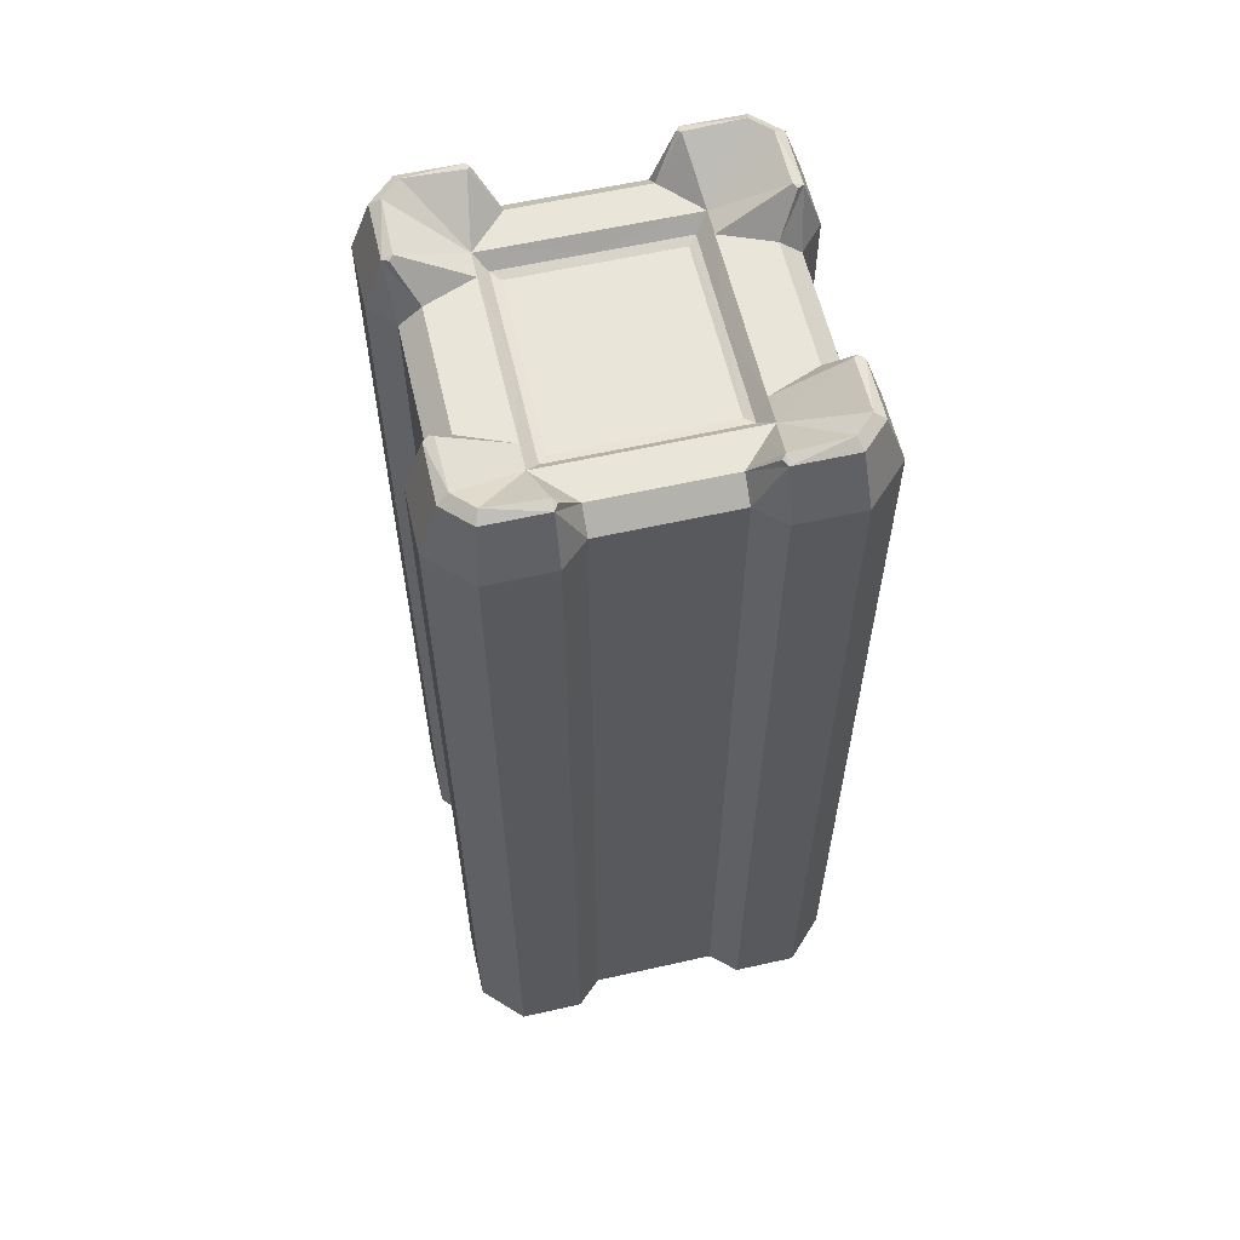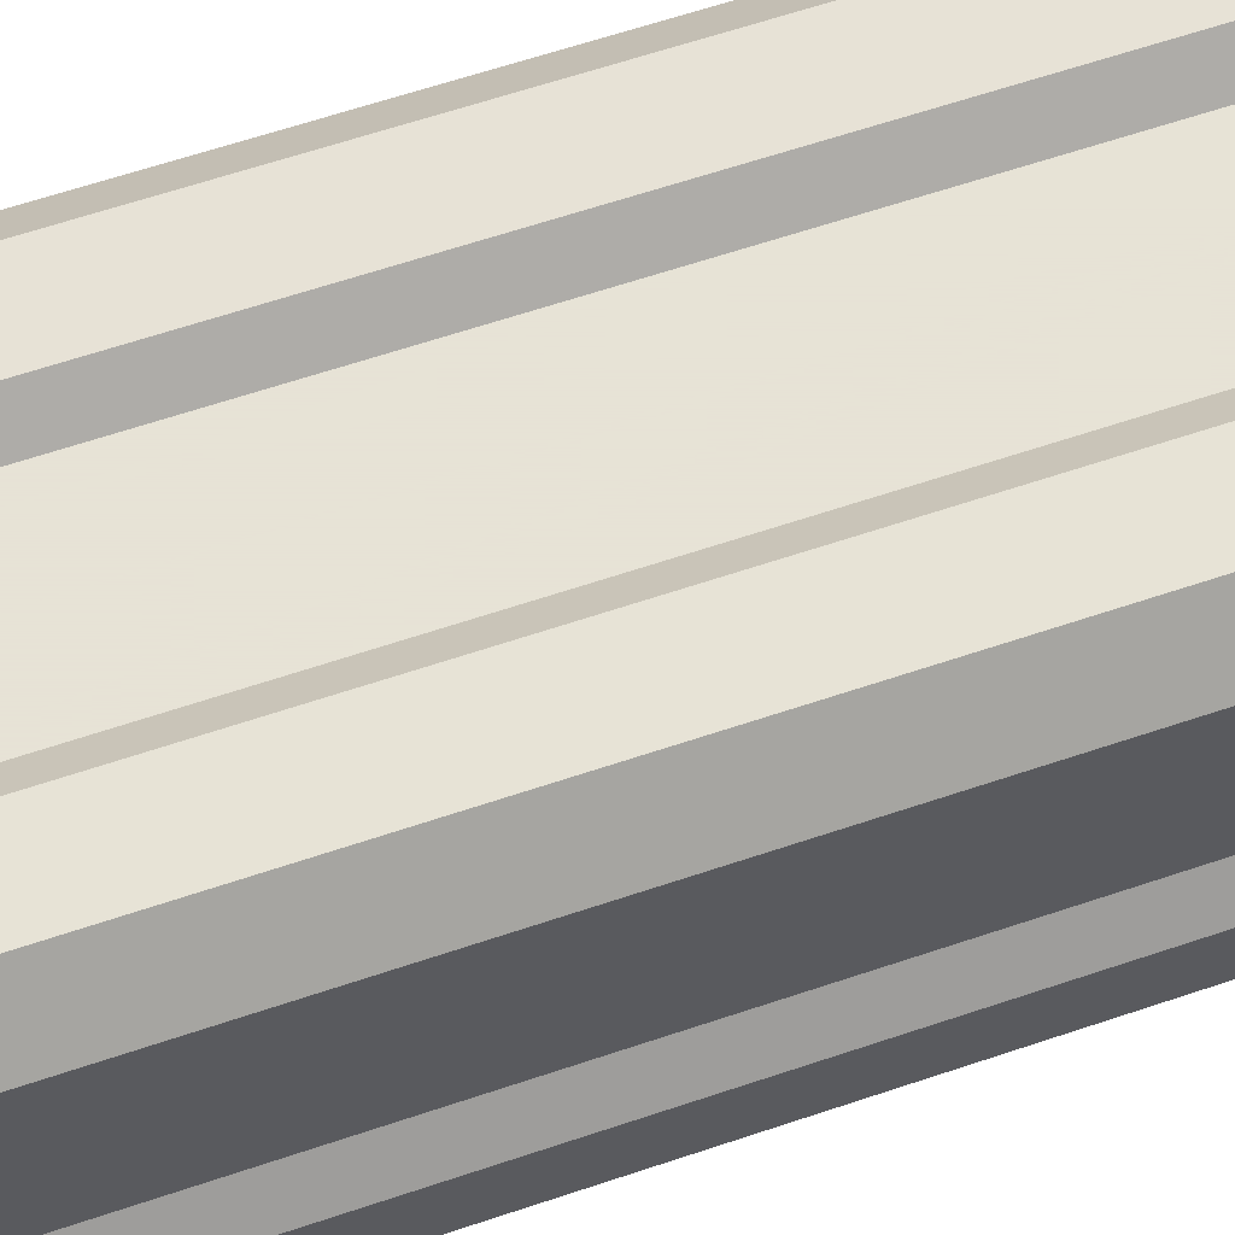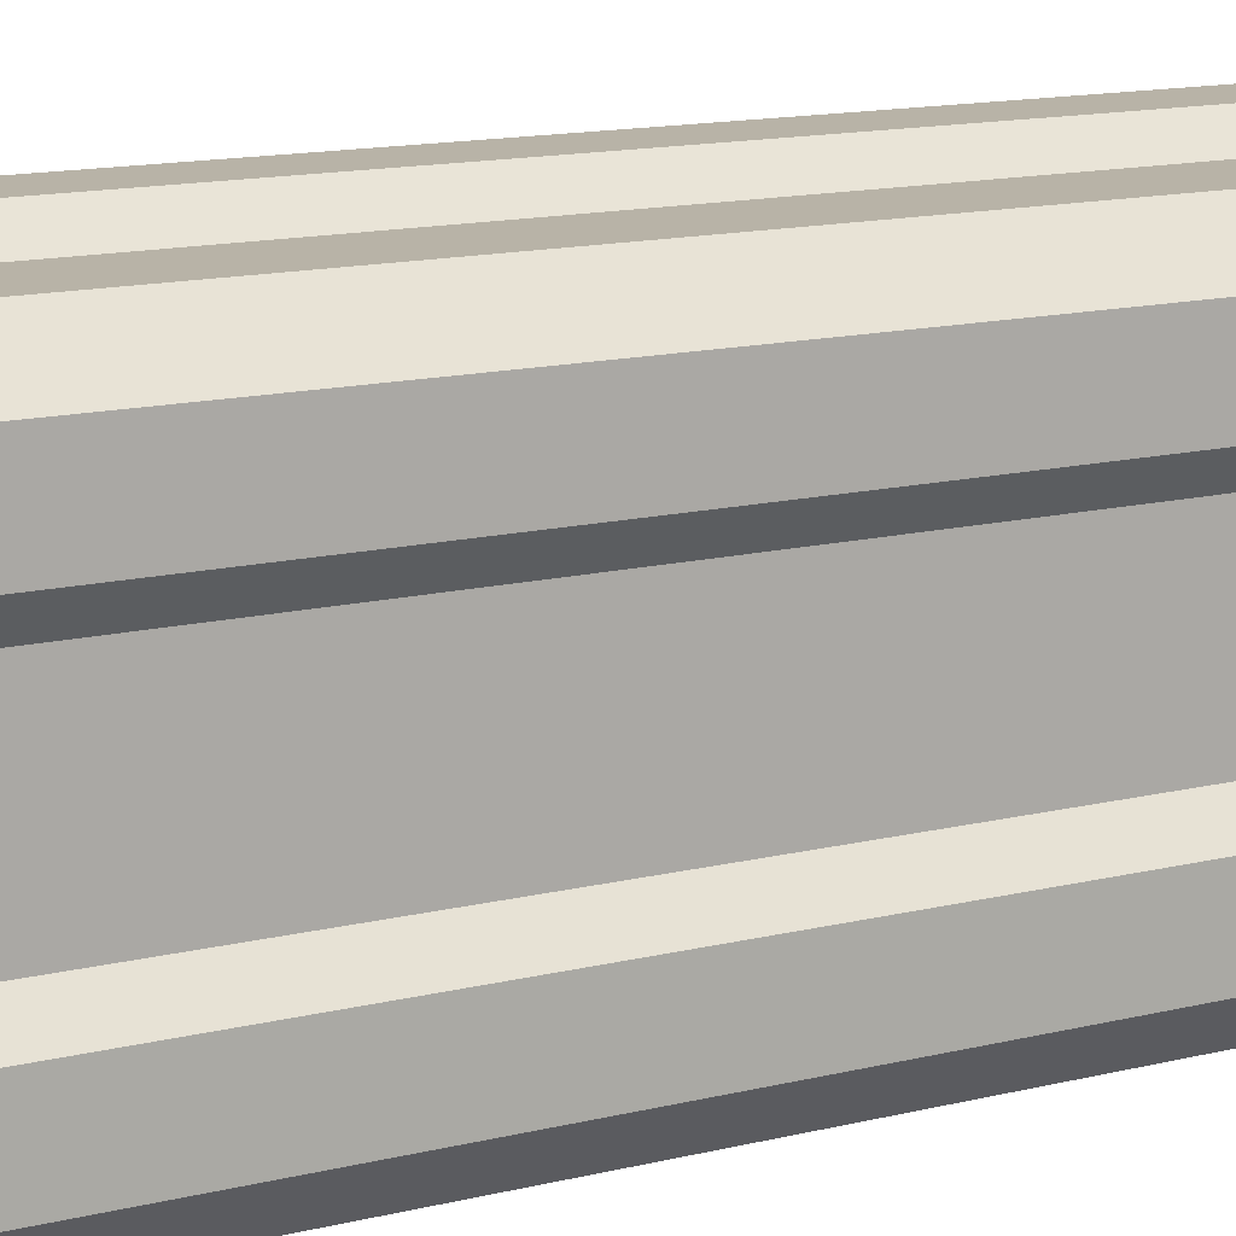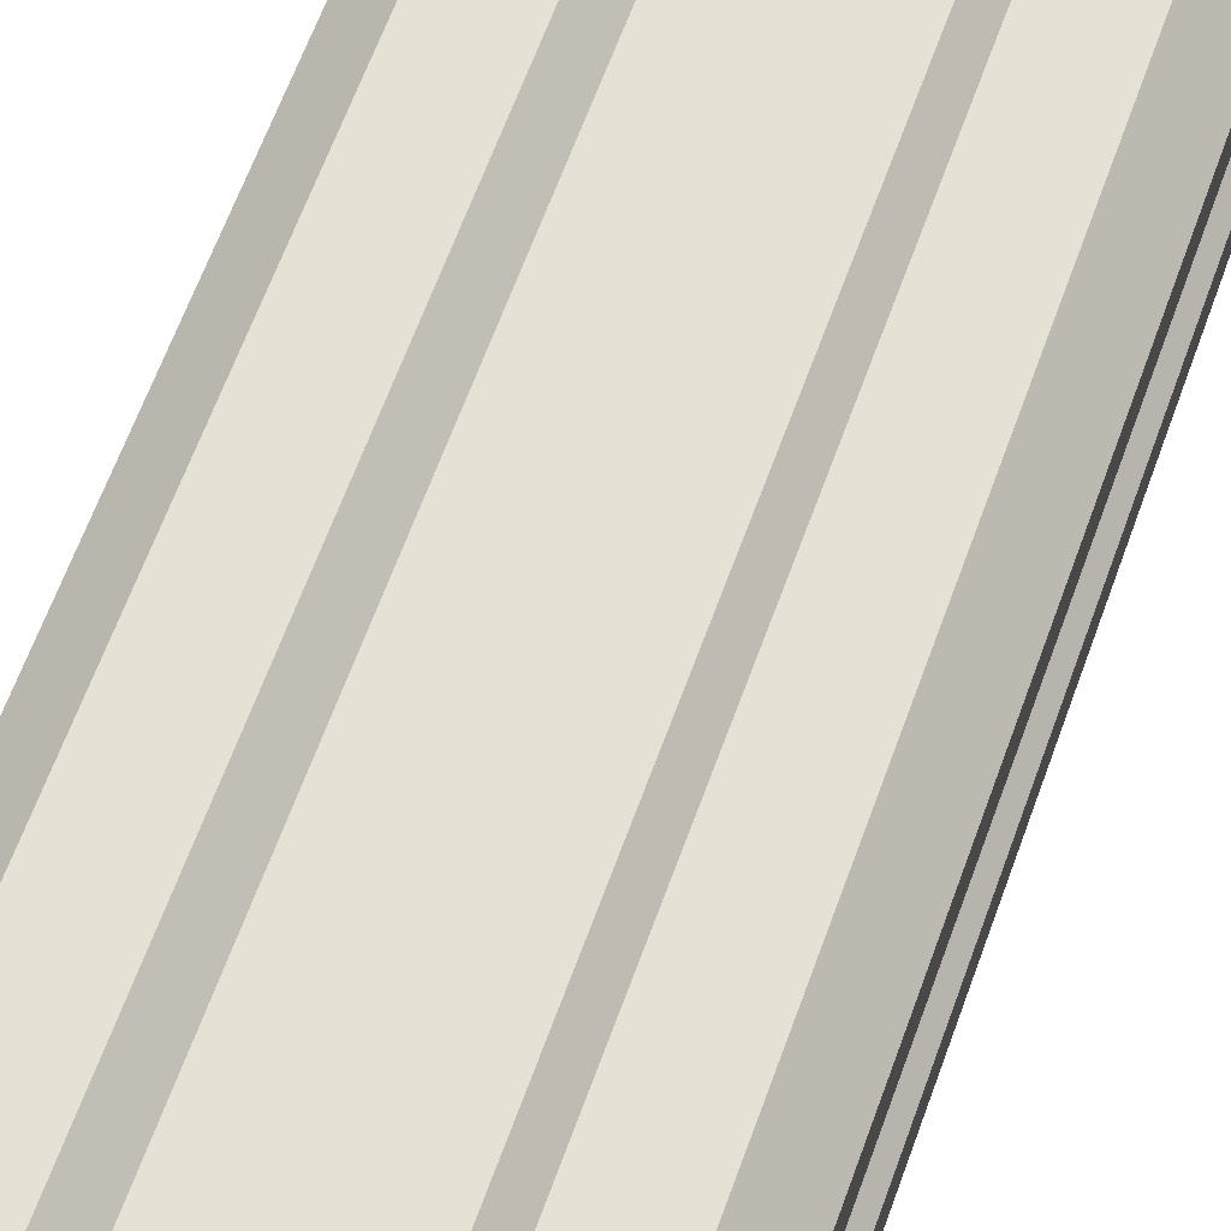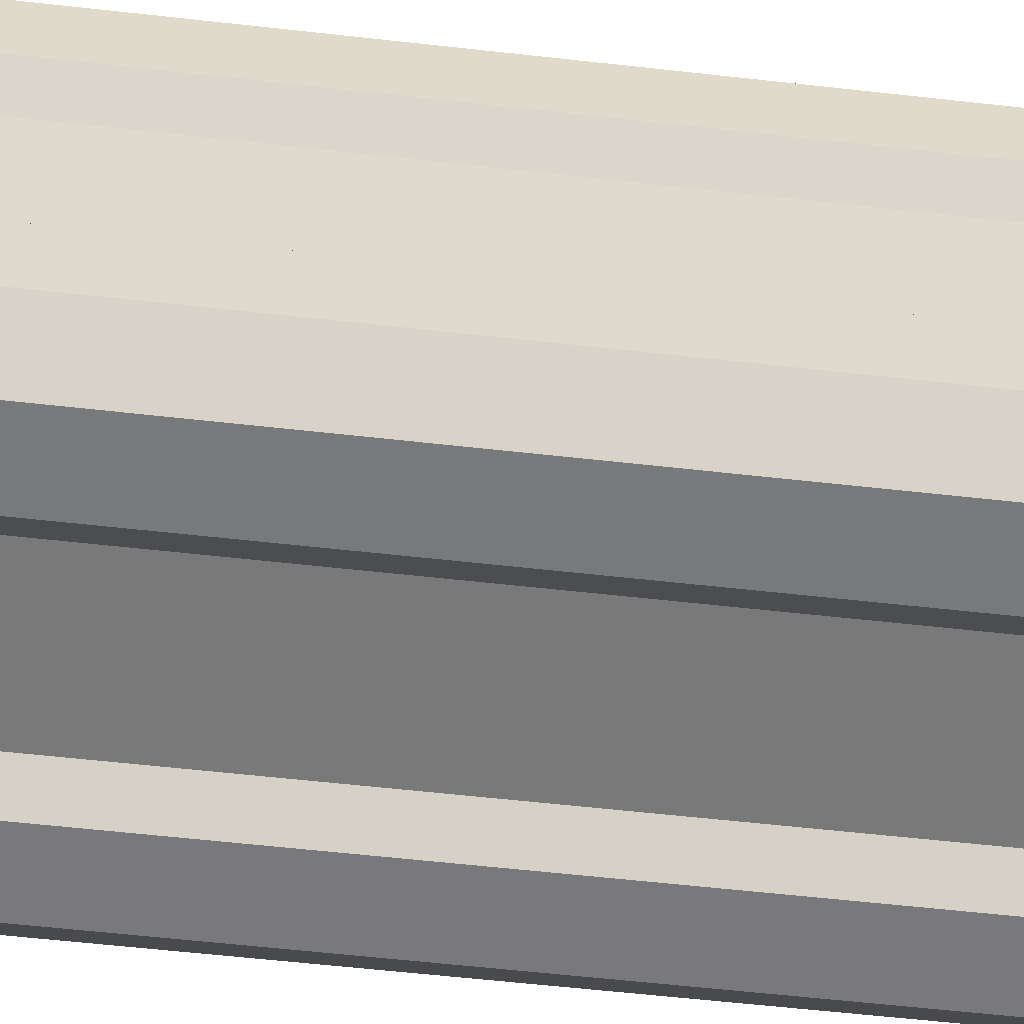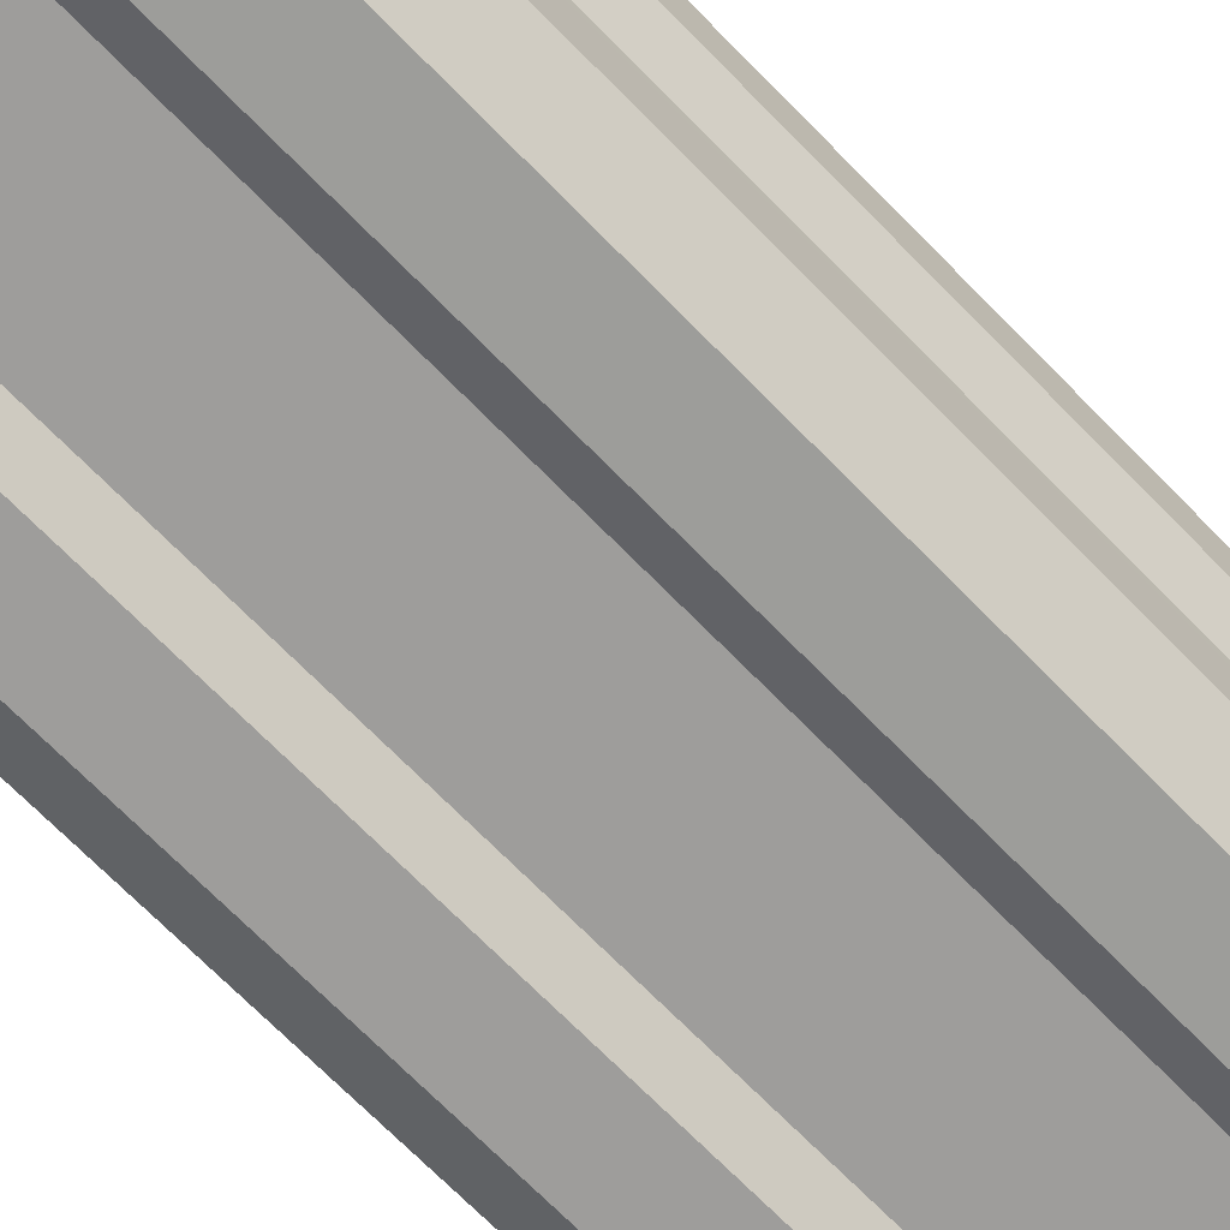
<metadata>
{"format":"obj","ext":"obj","renderer":"f3d","projection":"perspective","resolution":1024,"background":"white","views":[{"elev":59.7,"azim":167.0,"up":"+Y"},{"elev":62.8,"azim":71.1,"up":"+Z"},{"elev":12.8,"azim":-120.7,"up":"+Z"},{"elev":64.8,"azim":-160.0,"up":"+Z"},{"elev":-57.8,"azim":-96.7,"up":"+Z"},{"elev":-70.4,"azim":-135.6,"up":"+Z"}]}
</metadata>
<code>
o Cube
v 0.2333 2.231 0.5
v 0.1667 2.231 0.44
v 0.44 2.231 0.1667
v 0.5 2.231 0.2333
v 0.2579 2.431 0.2183
v 0.2579 2.431 0.285
v 0.1913 2.431 0.285
v 0.5003 2.231 0.3997
v 0.3997 2.231 0.5003
v 0.2333 2.382 0.5
v 0.1667 2.382 0.44
v 0.1667 2.431 0.385
v 0.385 2.431 0.1667
v 0.44 2.382 0.1667
v 0.5 2.382 0.2333
v 0.3997 2.382 0.5003
v 0.5003 2.382 0.3997
v 0.2051 2.39 0.231
v 0.2262 2.397 0.2539
v 0.2333 2.522 0.4519
v 0.2333 2.532 0.4263
v 0.2235 2.525 0.4362
v 0.4263 2.532 0.2333
v 0.4519 2.522 0.2333
v 0.4362 2.525 0.2235
v 0.3768 2.542 0.4242
v 0.3873 2.522 0.4522
v 0.4242 2.542 0.3768
v 0.4522 2.522 0.3873
v 0.1667 -0.009427 0.44
v 0.2333 -0.009427 0.5
v 0.2333 -0.009427 0.1667
v 0.1667 -0.009427 0.1667
v 0.44 -0.009427 0.1667
v 0.5 -0.009427 0.2333
v 0.2333 -0.009427 0.2333
v 0.1667 -0.009427 0.2333
v 0.3997 -0.009427 0.5003
v 0.5003 -0.009427 0.3997
v 0 2.231 0.44
v -0.2333 2.231 0.5
v -0.1667 2.231 0.44
v -0.44 2.231 0.1667
v -0.5 2.231 0.2333
v 0 2.431 0.285
v -0.2579 2.431 0.2183
v -0.2579 2.431 0.285
v -0.1913 2.431 0.285
v -0.5003 2.231 0.3997
v -0.3997 2.231 0.5003
v 0 2.382 0.44
v 0 2.431 0.385
v -0.2333 2.382 0.5
v -0.1667 2.382 0.44
v -0.1667 2.431 0.385
v -0.385 2.431 0.1667
v -0.44 2.382 0.1667
v -0.5 2.382 0.2333
v -0.3997 2.382 0.5003
v -0.5003 2.382 0.3997
v 0 2.397 0.2543
v 0 2.39 0.231
v -0.2051 2.39 0.231
v -0.2262 2.397 0.2539
v -0.2333 2.522 0.4519
v -0.2333 2.532 0.4263
v -0.2235 2.525 0.4362
v -0.4263 2.532 0.2333
v -0.4519 2.522 0.2333
v -0.4362 2.525 0.2235
v -0.3768 2.542 0.4242
v -0.3873 2.522 0.4522
v -0.4242 2.542 0.3768
v -0.4522 2.522 0.3873
v -0.1667 -0.009427 0.44
v 0 -0.009427 0.44
v 0 -0.009427 0.1667
v -0.2333 -0.009427 0.5
v -0.2333 -0.009427 0.1667
v -0.1667 -0.009427 0.1667
v -0.44 -0.009427 0.1667
v -0.5 -0.009427 0.2333
v 0 -0.009427 0.2333
v -0.2333 -0.009427 0.2333
v -0.1667 -0.009427 0.2333
v -0.3997 -0.009427 0.5003
v -0.5003 -0.009427 0.3997
v 0.44 2.231 0
v 0.2333 2.231 -0.5
v 0.1667 2.231 -0.44
v 0.2579 2.431 0
v 0.44 2.231 -0.1667
v 0.5 2.231 -0.2333
v 0.2579 2.431 -0.2183
v 0.2579 2.431 -0.285
v 0.1913 2.431 -0.285
v 0.5003 2.231 -0.3997
v 0.3997 2.231 -0.5003
v 0.385 2.431 0
v 0.44 2.382 0
v 0.2333 2.382 -0.5
v 0.1667 2.382 -0.44
v 0.1667 2.431 -0.385
v 0.385 2.431 -0.1667
v 0.44 2.382 -0.1667
v 0.5 2.382 -0.2333
v 0.3997 2.382 -0.5003
v 0.5003 2.382 -0.3997
v 0.2051 2.39 0
v 0.2255 2.398 0
v 0.2051 2.39 -0.231
v 0.2262 2.397 -0.2539
v 0.2333 2.522 -0.4519
v 0.2333 2.532 -0.4263
v 0.2235 2.525 -0.4362
v 0.4263 2.532 -0.2333
v 0.4519 2.522 -0.2333
v 0.4362 2.525 -0.2235
v 0.3768 2.542 -0.4242
v 0.3873 2.522 -0.4522
v 0.4242 2.542 -0.3768
v 0.4522 2.522 -0.3873
v 0.1667 -0.009427 -0.44
v 0.1667 -0.009427 0
v 0.2333 -0.009427 -0.5
v 0.44 -0.009427 0
v 0.2333 -0.009427 0
v 0.2333 -0.009427 -0.1667
v 0.1667 -0.009427 -0.1667
v 0.44 -0.009427 -0.1667
v 0.5 -0.009427 -0.2333
v 0.2333 -0.009427 -0.2333
v 0.1667 -0.009427 -0.2333
v 0.3997 -0.009427 -0.5003
v 0.5003 -0.009427 -0.3997
v 0 2.231 -0.44
v -0.44 2.231 0
v 0 2.39 0
v -0.2333 2.231 -0.5
v -0.1667 2.231 -0.44
v -0.2579 2.431 0
v -0.44 2.231 -0.1667
v -0.5 2.231 -0.2333
v 0 2.431 -0.285
v -0.2579 2.431 -0.2183
v -0.2579 2.431 -0.285
v -0.1913 2.431 -0.285
v -0.5003 2.231 -0.3997
v -0.3997 2.231 -0.5003
v 0 2.382 -0.44
v 0 2.431 -0.385
v -0.385 2.431 0
v -0.44 2.382 0
v -0.2333 2.382 -0.5
v -0.1667 2.382 -0.44
v -0.1667 2.431 -0.385
v -0.385 2.431 -0.1667
v -0.44 2.382 -0.1667
v -0.5 2.382 -0.2333
v -0.3997 2.382 -0.5003
v -0.5003 2.382 -0.3997
v -0.2051 2.39 0
v -0.2255 2.398 0
v 0 2.397 -0.2543
v 0 2.39 -0.231
v -0.2051 2.39 -0.231
v -0.2262 2.397 -0.2539
v -0.2333 2.522 -0.4519
v -0.2333 2.532 -0.4263
v -0.2235 2.525 -0.4362
v -0.4263 2.532 -0.2333
v -0.4519 2.522 -0.2333
v -0.4362 2.525 -0.2235
v -0.3768 2.542 -0.4242
v -0.3873 2.522 -0.4522
v -0.4242 2.542 -0.3768
v -0.4522 2.522 -0.3873
v -0.1667 -0.009427 -0.44
v 0 -0.009427 -0.44
v 0 -0.009427 -0.1667
v 0 -0.009427 0
v -0.1667 -0.009427 0
v -0.2333 -0.009427 -0.5
v -0.44 -0.009427 0
v -0.2333 -0.009427 0
v -0.2333 -0.009427 -0.1667
v -0.1667 -0.009427 -0.1667
v -0.44 -0.009427 -0.1667
v -0.5 -0.009427 -0.2333
v 0 -0.009427 -0.2333
v -0.2333 -0.009427 -0.2333
v -0.1667 -0.009427 -0.2333
v -0.3997 -0.009427 -0.5003
v -0.5003 -0.009427 -0.3997
f 12 22 21
f 91 13 99
f 11 40 2
f 17 9 8
f 16 1 9
f 14 4 3
f 24 15 14
f 61 7 19
f 100 3 88
f 15 8 4
f 4 34 3
f 3 126 88
f 40 30 2
f 1 38 9
f 8 35 4
f 9 39 8
f 110 5 91
f 19 6 5
f 10 2 1
f 29 16 17
f 2 31 1
f 12 51 11
f 6 26 28
f 99 14 100
f 29 15 24
f 5 23 13
f 12 11 20
f 45 12 7
f 18 110 109
f 61 18 62
f 138 18 109
f 20 21 22
f 23 24 25
f 26 29 28
f 28 24 23
f 26 20 27
f 27 10 16
f 30 83 37
f 36 30 37
f 127 33 124
f 36 33 32
f 34 127 126
f 34 36 32
f 33 181 124
f 37 77 33
f 38 31 36
f 21 6 12
f 7 12 6
f 91 5 13
f 11 51 40
f 17 16 9
f 16 10 1
f 14 15 4
f 14 13 24
f 25 24 13
f 61 45 7
f 100 14 3
f 15 17 8
f 4 35 34
f 3 34 126
f 40 76 30
f 1 31 38
f 8 39 35
f 9 38 39
f 110 19 5
f 19 7 6
f 10 11 2
f 29 27 16
f 2 30 31
f 12 52 51
f 28 23 6
f 6 21 26
f 99 13 14
f 29 17 15
f 25 13 23
f 5 6 23
f 10 20 11
f 22 12 20
f 45 52 12
f 18 19 110
f 61 19 18
f 138 62 18
f 26 27 29
f 28 29 24
f 26 21 20
f 27 20 10
f 30 76 83
f 36 31 30
f 127 32 33
f 36 37 33
f 34 32 127
f 34 35 36
f 33 77 181
f 37 83 77
f 36 35 39
f 39 38 36
f 55 66 67
f 141 152 56
f 54 42 40
f 60 49 50
f 59 50 41
f 57 43 44
f 69 57 58
f 61 64 48
f 153 137 43
f 58 44 49
f 44 43 81
f 43 137 184
f 40 42 75
f 41 50 86
f 49 44 82
f 50 49 87
f 163 141 46
f 64 46 47
f 53 41 42
f 74 60 59
f 42 41 78
f 55 54 51
f 47 73 71
f 152 153 57
f 74 69 58
f 46 56 68
f 55 65 54
f 45 48 55
f 63 162 163
f 61 62 63
f 138 162 63
f 65 67 66
f 68 70 69
f 71 73 74
f 73 68 69
f 71 72 65
f 72 59 53
f 75 85 83
f 84 85 75
f 185 182 80
f 84 79 80
f 81 184 185
f 81 79 84
f 80 182 181
f 85 80 77
f 86 84 78
f 66 55 47
f 48 47 55
f 141 56 46
f 54 40 51
f 60 50 59
f 59 41 53
f 57 44 58
f 57 69 56
f 70 56 69
f 61 48 45
f 153 43 57
f 58 49 60
f 44 81 82
f 43 184 81
f 40 75 76
f 41 86 78
f 49 82 87
f 50 87 86
f 163 46 64
f 64 47 48
f 53 42 54
f 74 59 72
f 42 78 75
f 55 51 52
f 73 47 68
f 47 71 66
f 152 57 56
f 74 58 60
f 70 68 56
f 46 68 47
f 53 54 65
f 67 65 55
f 45 55 52
f 63 163 64
f 61 63 64
f 138 63 62
f 71 74 72
f 73 69 74
f 71 65 66
f 72 53 65
f 75 83 76
f 84 75 78
f 185 80 79
f 84 80 85
f 81 185 79
f 81 84 82
f 80 181 77
f 85 77 83
f 84 87 82
f 87 84 86
f 103 114 115
f 91 99 104
f 102 90 136
f 108 97 98
f 107 98 89
f 105 92 93
f 117 105 106
f 164 112 96
f 100 88 92
f 106 93 97
f 93 92 130
f 92 88 126
f 136 90 123
f 89 98 134
f 97 93 131
f 98 97 135
f 110 91 94
f 112 94 95
f 101 89 90
f 122 108 107
f 90 89 125
f 103 102 150
f 95 121 119
f 99 100 105
f 122 117 106
f 94 104 116
f 103 113 102
f 144 96 103
f 111 109 110
f 164 165 111
f 138 109 111
f 113 115 114
f 116 118 117
f 119 121 122
f 121 116 117
f 119 120 113
f 120 107 101
f 123 133 190
f 132 133 123
f 127 124 129
f 132 128 129
f 130 126 127
f 130 128 132
f 129 124 181
f 133 129 180
f 134 132 125
f 114 103 95
f 96 95 103
f 91 104 94
f 102 136 150
f 108 98 107
f 107 89 101
f 105 93 106
f 105 117 104
f 118 104 117
f 164 96 144
f 100 92 105
f 106 97 108
f 93 130 131
f 92 126 130
f 136 123 179
f 89 134 125
f 97 131 135
f 98 135 134
f 110 94 112
f 112 95 96
f 101 90 102
f 122 107 120
f 90 125 123
f 103 150 151
f 121 95 116
f 95 119 114
f 99 105 104
f 122 106 108
f 118 116 104
f 94 116 95
f 101 102 113
f 115 113 103
f 144 103 151
f 111 110 112
f 164 111 112
f 138 111 165
f 119 122 120
f 121 117 122
f 119 113 114
f 120 101 113
f 123 190 179
f 132 123 125
f 127 129 128
f 132 129 133
f 130 127 128
f 130 132 131
f 129 181 180
f 133 180 190
f 132 135 131
f 135 132 134
f 156 170 169
f 141 157 152
f 155 136 140
f 161 149 148
f 160 139 149
f 158 143 142
f 172 159 158
f 164 147 167
f 153 142 137
f 159 148 143
f 143 188 142
f 142 184 137
f 136 178 140
f 139 193 149
f 148 189 143
f 149 194 148
f 163 145 141
f 167 146 145
f 154 140 139
f 177 160 161
f 140 183 139
f 156 150 155
f 146 174 176
f 152 158 153
f 177 159 172
f 145 171 157
f 156 155 168
f 144 156 147
f 166 163 162
f 164 166 165
f 138 166 162
f 168 169 170
f 171 172 173
f 174 177 176
f 176 172 171
f 174 168 175
f 175 154 160
f 178 190 192
f 191 178 192
f 185 187 182
f 191 187 186
f 188 185 184
f 188 191 186
f 187 181 182
f 192 180 187
f 193 183 191
f 169 146 156
f 147 156 146
f 141 145 157
f 155 150 136
f 161 160 149
f 160 154 139
f 158 159 143
f 158 157 172
f 173 172 157
f 164 144 147
f 153 158 142
f 159 161 148
f 143 189 188
f 142 188 184
f 136 179 178
f 139 183 193
f 148 194 189
f 149 193 194
f 163 167 145
f 167 147 146
f 154 155 140
f 177 175 160
f 140 178 183
f 156 151 150
f 176 171 146
f 146 169 174
f 152 157 158
f 177 161 159
f 173 157 171
f 145 146 171
f 154 168 155
f 170 156 168
f 144 151 156
f 166 167 163
f 164 167 166
f 138 165 166
f 174 175 177
f 176 177 172
f 174 169 168
f 175 168 154
f 178 179 190
f 191 183 178
f 185 186 187
f 191 192 187
f 188 186 185
f 188 189 191
f 187 180 181
f 192 190 180
f 191 189 194
f 194 193 191

</code>
